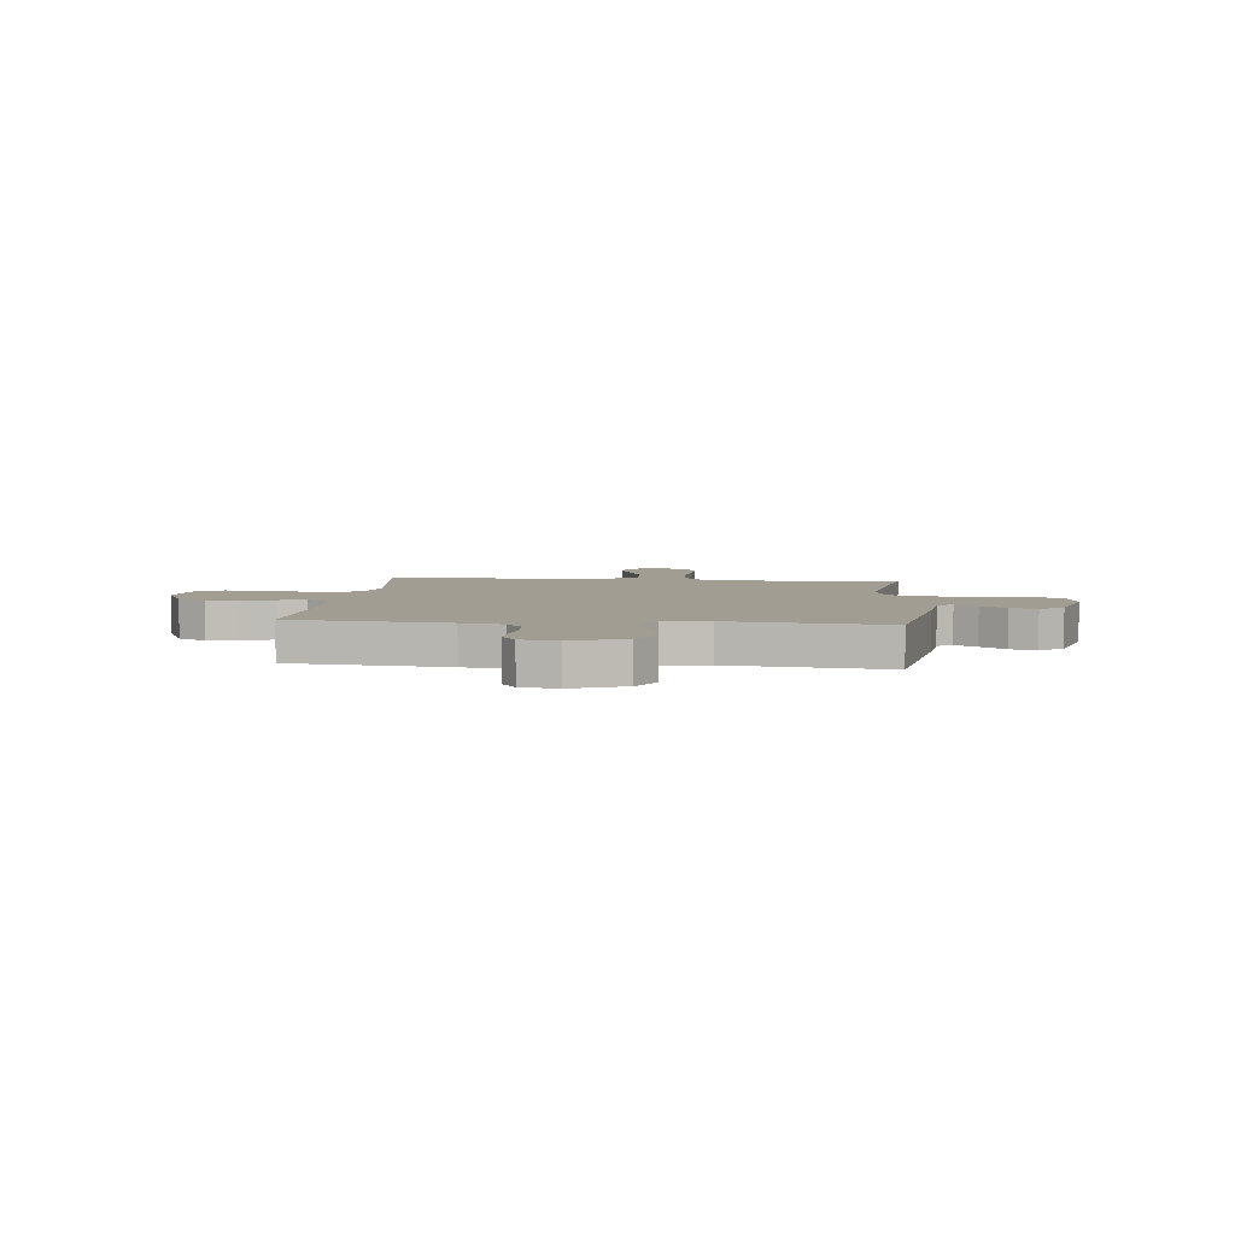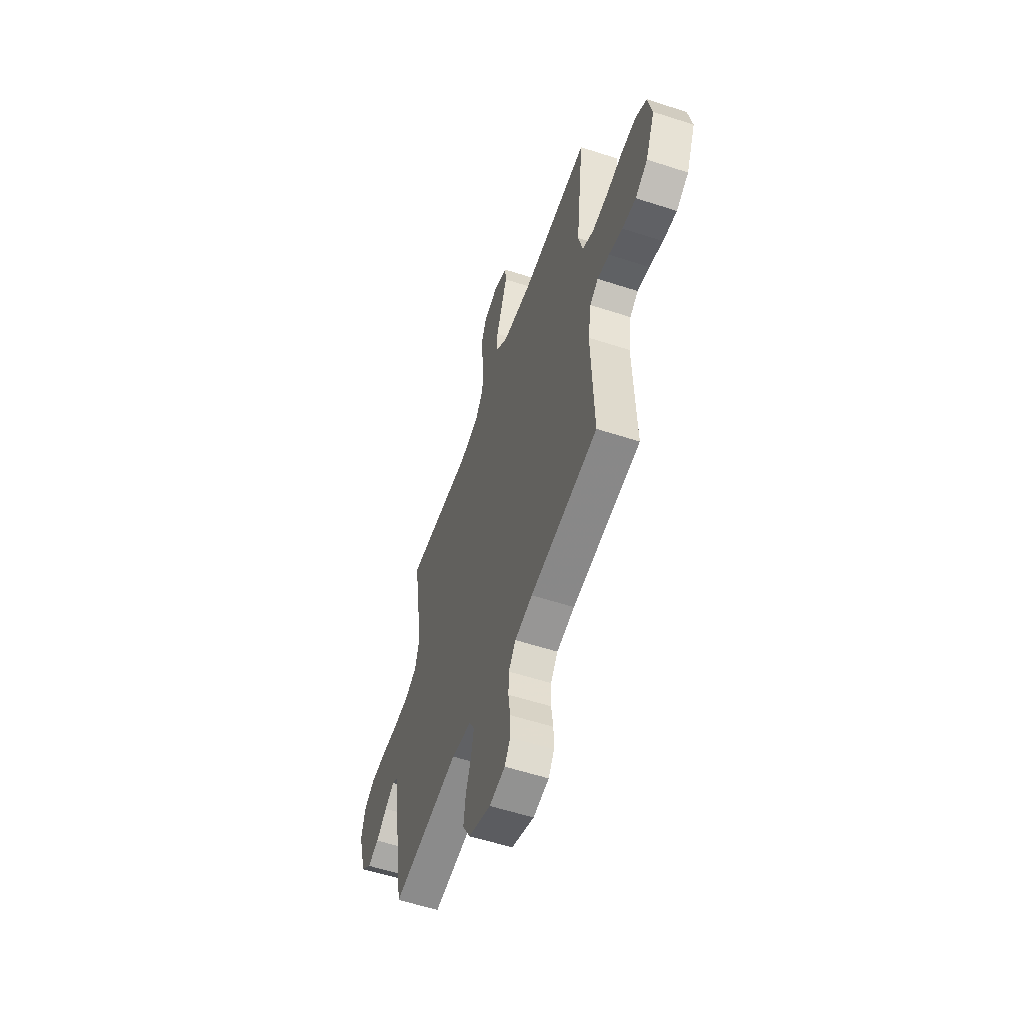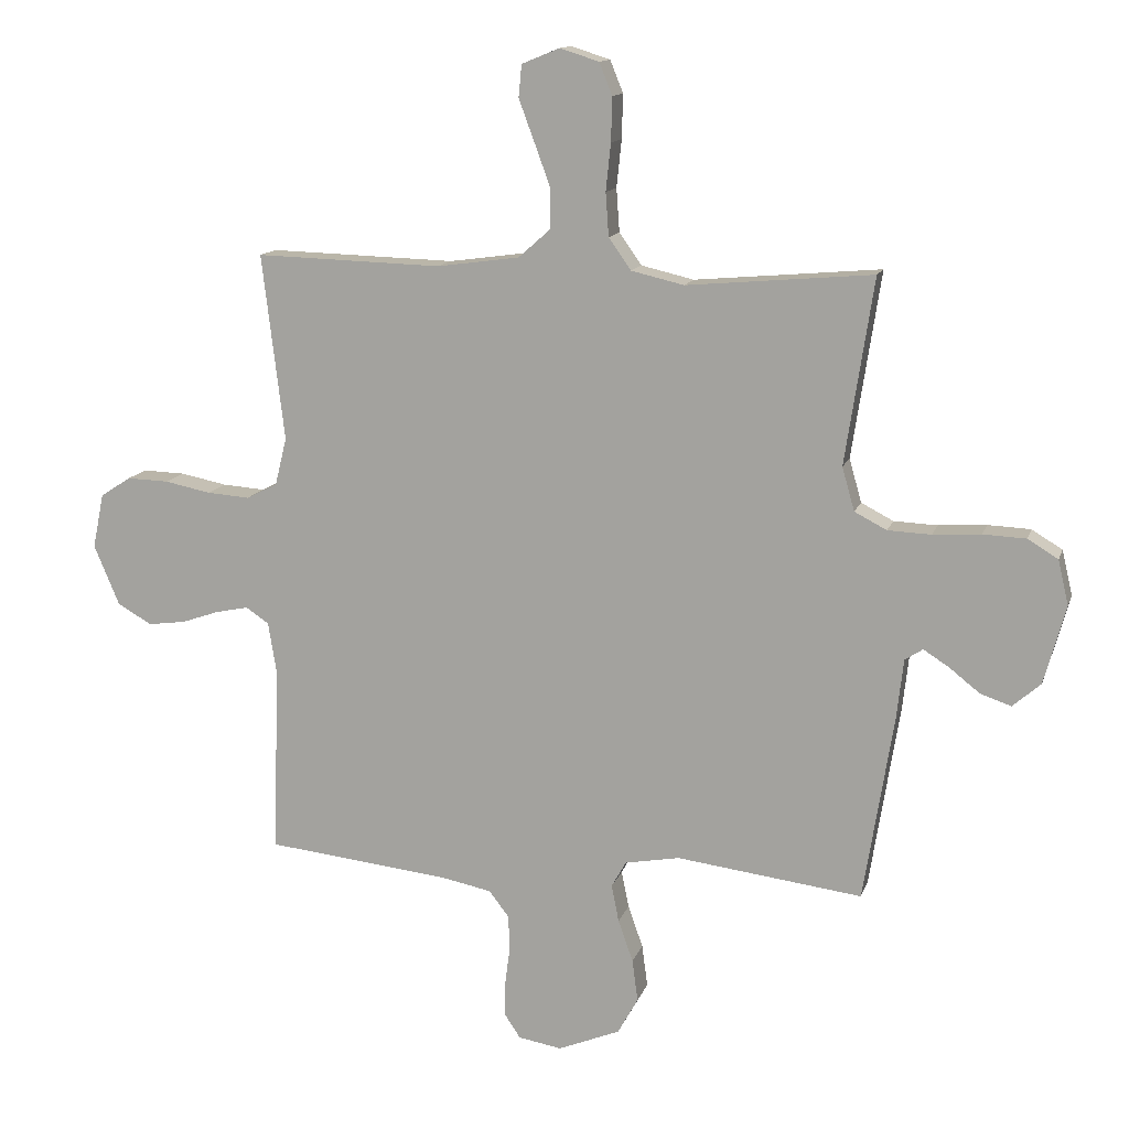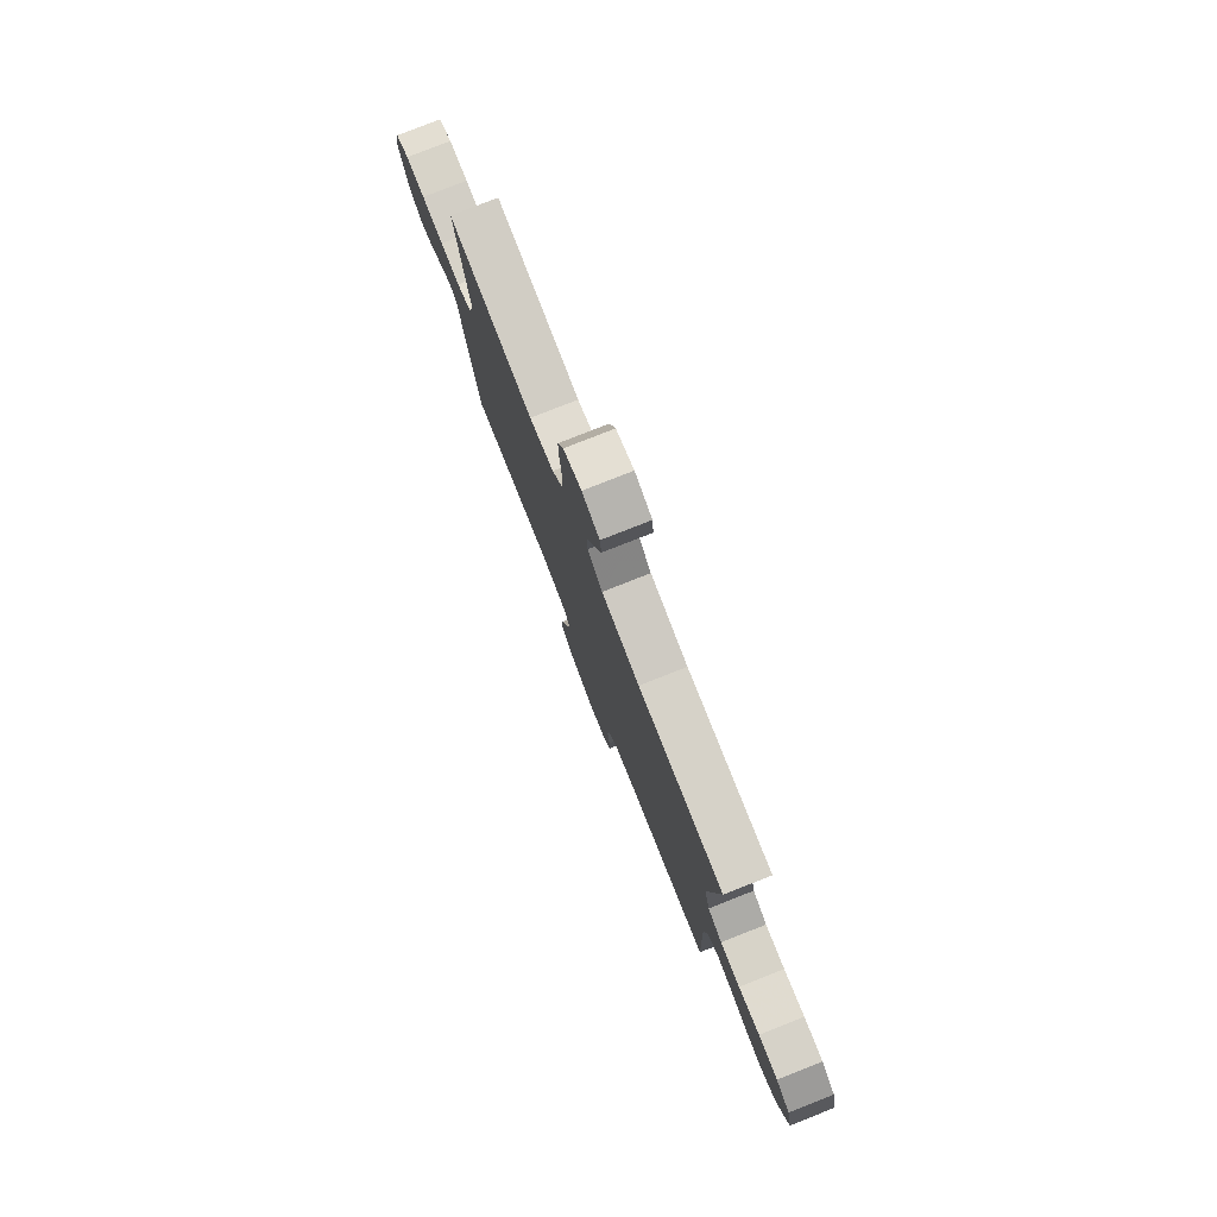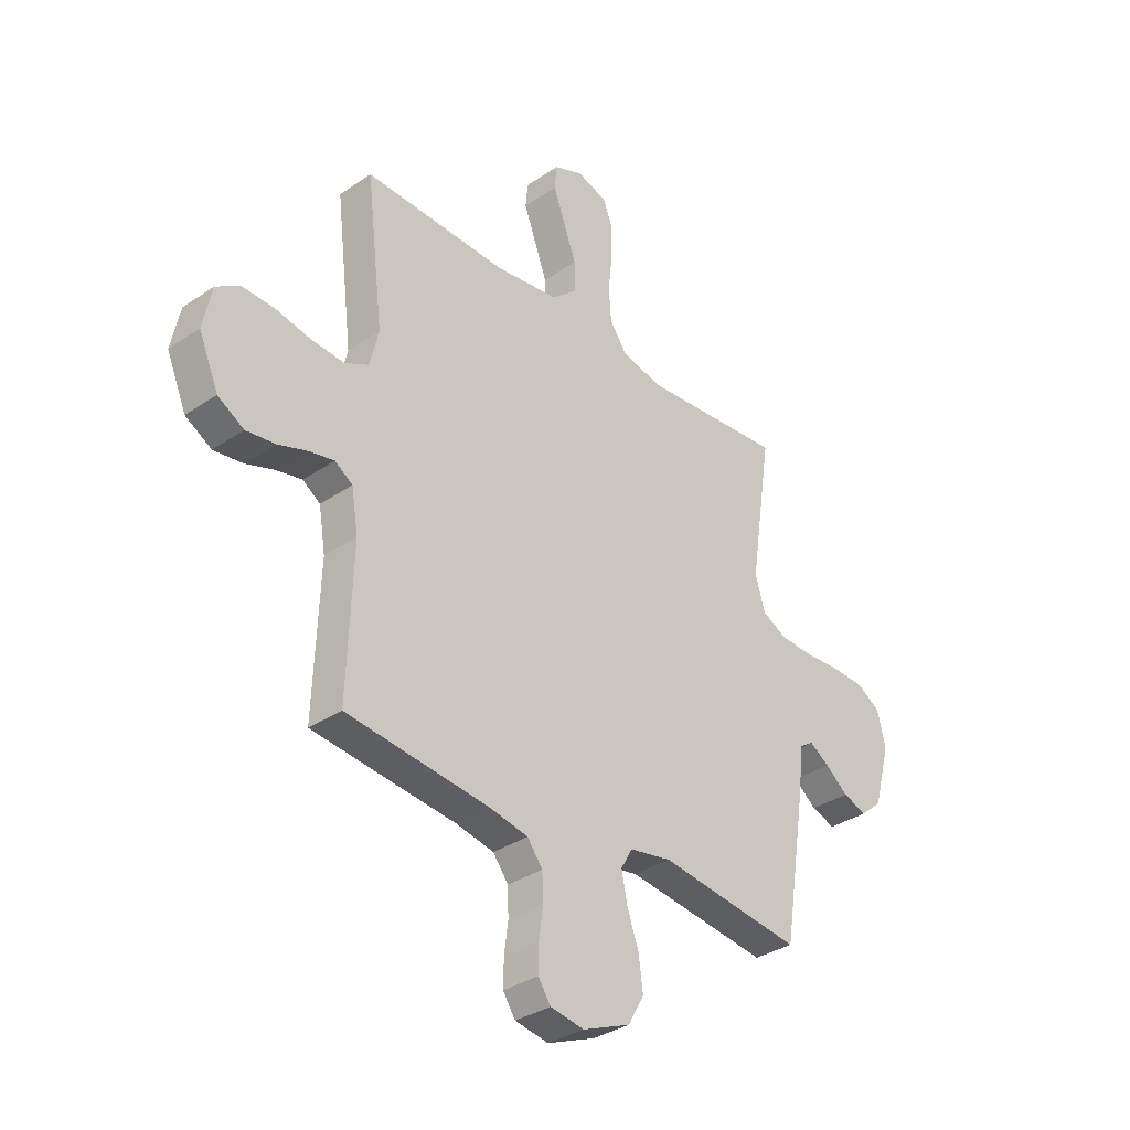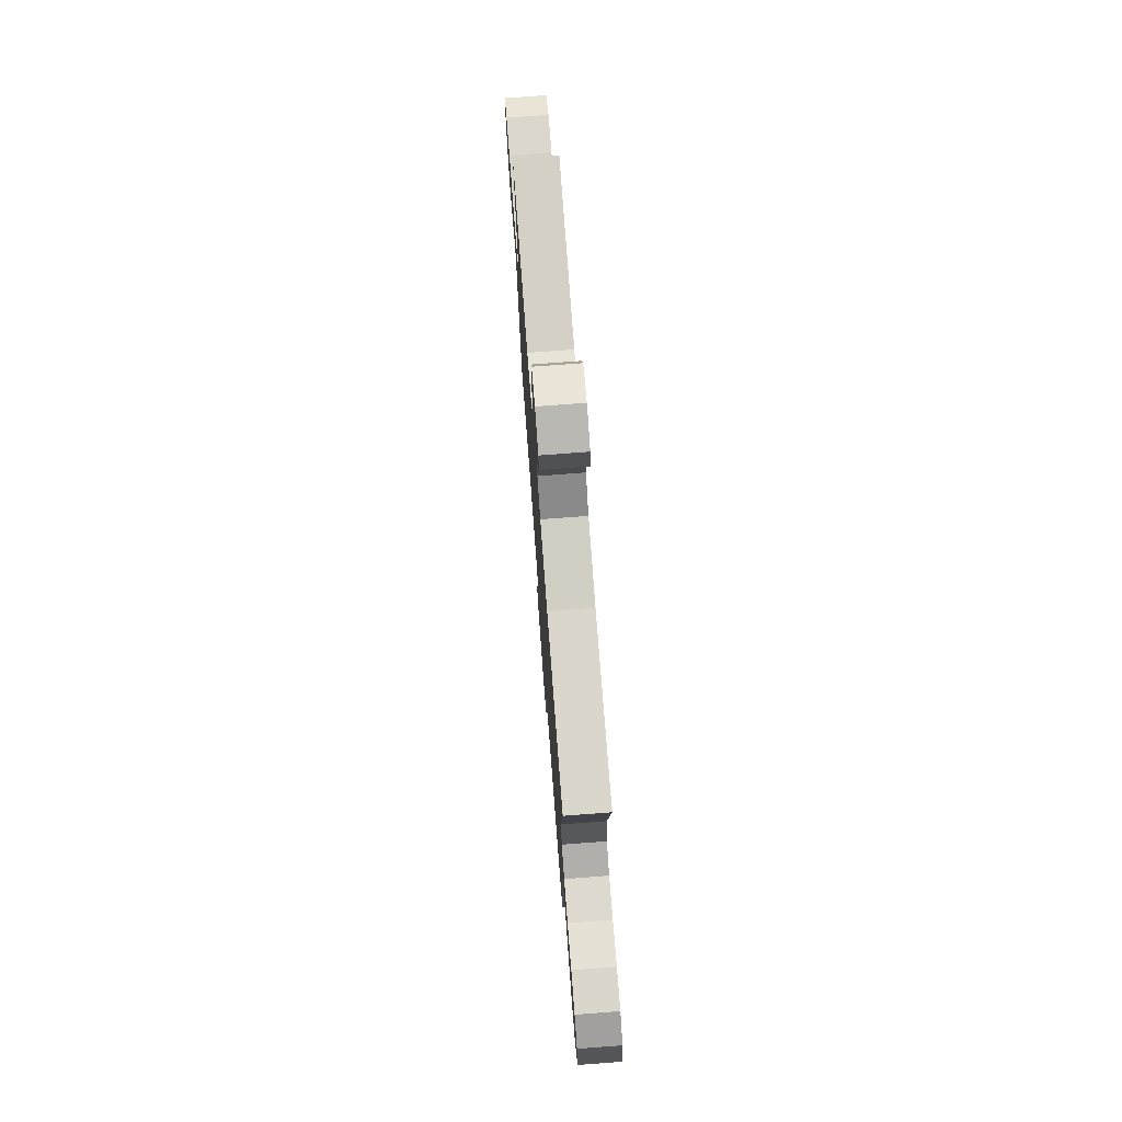
<metadata>
{"format":"obj","ext":"obj","renderer":"f3d","projection":"perspective","resolution":1024,"background":"white","views":[{"elev":4.8,"azim":-174.3,"up":"+Y"},{"elev":-56.8,"azim":71.2,"up":"+Z"},{"elev":13.1,"azim":-165.1,"up":"+Z"},{"elev":79.1,"azim":68.5,"up":"+Z"},{"elev":-34.0,"azim":132.6,"up":"+Z"},{"elev":75.4,"azim":85.7,"up":"+Z"}]}
</metadata>
<code>
v 0.5 0.07 -0.5
v 0.2 0.07 -0.533
v 0.121 0.07 -0.549
v 0.089 0.07 -0.591
v 0.087 0.07 -0.648
v 0.095 0.07 -0.709
v 0.096 0.07 -0.765
v 0.07 0.07 -0.804
v 0 0.07 -0.816
v -0.1 0.07 -0.775
v -0.133 0.07 -0.716
v -0.124 0.07 -0.648
v -0.1 0.07 -0.58
v -0.088 0.07 -0.52
v -0.112 0.07 -0.478
v -0.2 0.07 -0.462
v -0.5 0.07 -0.5
v -0.548 0.07 -0.2
v -0.559 0.07 -0.103
v -0.588 0.07 -0.084
v -0.63 0.07 -0.111
v -0.678 0.07 -0.149
v -0.728 0.07 -0.166
v -0.773 0.07 -0.127
v -0.808 0.07 0
v -0.791 0.07 0.072
v -0.742 0.07 0.102
v -0.673 0.07 0.105
v -0.596 0.07 0.1
v -0.526 0.07 0.103
v -0.474 0.07 0.13
v -0.454 0.07 0.2
v -0.5 0.07 0.5
v -0.2 0.07 0.474
v -0.115 0.07 0.494
v -0.079 0.07 0.545
v -0.074 0.07 0.615
v -0.082 0.07 0.691
v -0.084 0.07 0.762
v -0.063 0.07 0.814
v 0 0.07 0.834
v 0.061 0.07 0.809
v 0.066 0.07 0.757
v 0.041 0.07 0.69
v 0.015 0.07 0.619
v 0.015 0.07 0.555
v 0.067 0.07 0.509
v 0.2 0.07 0.491
v 0.5 0.07 0.5
v 0.464 0.07 0.2
v 0.483 0.07 0.123
v 0.533 0.07 0.098
v 0.602 0.07 0.103
v 0.676 0.07 0.118
v 0.744 0.07 0.12
v 0.793 0.07 0.088
v 0.811 0.07 0
v 0.77 0.07 -0.097
v 0.715 0.07 -0.129
v 0.654 0.07 -0.121
v 0.593 0.07 -0.1
v 0.54 0.07 -0.089
v 0.503 0.07 -0.114
v 0.489 0.07 -0.2
v 0.5 0 -0.5
v 0.2 0 -0.533
v 0.121 0 -0.549
v 0.089 0 -0.591
v 0.087 0 -0.648
v 0.095 0 -0.709
v 0.096 0 -0.765
v 0.07 0 -0.804
v 0 0 -0.816
v -0.1 0 -0.775
v -0.133 0 -0.716
v -0.124 0 -0.648
v -0.1 0 -0.58
v -0.088 0 -0.52
v -0.112 0 -0.478
v -0.2 0 -0.462
v -0.5 0 -0.5
v -0.548 0 -0.2
v -0.559 0 -0.103
v -0.588 0 -0.084
v -0.63 0 -0.111
v -0.678 0 -0.149
v -0.728 0 -0.166
v -0.773 0 -0.127
v -0.808 0 0
v -0.791 0 0.072
v -0.742 0 0.102
v -0.673 0 0.105
v -0.596 0 0.1
v -0.526 0 0.103
v -0.474 0 0.13
v -0.454 0 0.2
v -0.5 0 0.5
v -0.2 0 0.474
v -0.115 0 0.494
v -0.079 0 0.545
v -0.074 0 0.615
v -0.082 0 0.691
v -0.084 0 0.762
v -0.063 0 0.814
v 0 0 0.834
v 0.061 0 0.809
v 0.066 0 0.757
v 0.041 0 0.69
v 0.015 0 0.619
v 0.015 0 0.555
v 0.067 0 0.509
v 0.2 0 0.491
v 0.5 0 0.5
v 0.464 0 0.2
v 0.483 0 0.123
v 0.533 0 0.098
v 0.602 0 0.103
v 0.676 0 0.118
v 0.744 0 0.12
v 0.793 0 0.088
v 0.811 0 0
v 0.77 0 -0.097
v 0.715 0 -0.129
v 0.654 0 -0.121
v 0.593 0 -0.1
v 0.54 0 -0.089
v 0.503 0 -0.114
v 0.489 0 -0.2
f 59 60 61
f 58 59 61
f 57 58 61
f 56 57 61
f 55 56 61
f 54 55 61
f 53 54 61
f 52 53 61 62
f 51 52 62 63
f 48 49 50
f 51 63 64
f 50 51 64
f 48 50 64
f 47 48 64
f 42 43 44
f 41 42 44
f 40 41 44
f 39 40 44
f 38 39 44
f 37 38 44
f 36 37 44 45
f 35 36 45 46
f 32 33 34
f 31 32 34 35
f 27 28 29
f 26 27 29
f 25 26 29
f 24 25 29
f 23 24 29
f 22 23 29
f 21 22 29
f 20 21 29 30
f 19 20 30 31
f 46 47 64
f 35 46 64
f 31 35 64
f 19 31 64
f 18 19 64
f 17 18 64
f 16 17 64
f 11 12 13
f 10 11 13
f 9 10 13
f 8 9 13
f 7 8 13
f 6 7 13
f 5 6 13
f 64 1 2
f 16 64 2
f 15 16 2
f 4 5 13 14
f 3 4 14 15
f 2 3 15
f 125 124 123
f 125 123 122
f 125 122 121
f 125 121 120
f 125 120 119
f 125 119 118
f 125 118 117
f 126 125 117 116
f 127 126 116 115
f 114 113 112
f 128 127 115
f 128 115 114
f 128 114 112
f 128 112 111
f 108 107 106
f 108 106 105
f 108 105 104
f 108 104 103
f 108 103 102
f 108 102 101
f 109 108 101 100
f 110 109 100 99
f 98 97 96
f 99 98 96 95
f 93 92 91
f 93 91 90
f 93 90 89
f 93 89 88
f 93 88 87
f 93 87 86
f 93 86 85
f 94 93 85 84
f 95 94 84 83
f 128 111 110
f 128 110 99
f 128 99 95
f 128 95 83
f 128 83 82
f 128 82 81
f 128 81 80
f 77 76 75
f 77 75 74
f 77 74 73
f 77 73 72
f 77 72 71
f 77 71 70
f 77 70 69
f 66 65 128
f 66 128 80
f 66 80 79
f 78 77 69 68
f 79 78 68 67
f 79 67 66
f 1 65 66 2
f 2 66 67 3
f 3 67 68 4
f 4 68 69 5
f 5 69 70 6
f 6 70 71 7
f 7 71 72 8
f 8 72 73 9
f 9 73 74 10
f 10 74 75 11
f 11 75 76 12
f 12 76 77 13
f 13 77 78 14
f 14 78 79 15
f 15 79 80 16
f 16 80 81 17
f 17 81 82 18
f 18 82 83 19
f 19 83 84 20
f 20 84 85 21
f 21 85 86 22
f 22 86 87 23
f 23 87 88 24
f 24 88 89 25
f 25 89 90 26
f 26 90 91 27
f 27 91 92 28
f 28 92 93 29
f 29 93 94 30
f 30 94 95 31
f 31 95 96 32
f 32 96 97 33
f 33 97 98 34
f 34 98 99 35
f 35 99 100 36
f 36 100 101 37
f 37 101 102 38
f 38 102 103 39
f 39 103 104 40
f 40 104 105 41
f 41 105 106 42
f 42 106 107 43
f 43 107 108 44
f 44 108 109 45
f 45 109 110 46
f 46 110 111 47
f 47 111 112 48
f 48 112 113 49
f 49 113 114 50
f 50 114 115 51
f 51 115 116 52
f 52 116 117 53
f 53 117 118 54
f 54 118 119 55
f 55 119 120 56
f 56 120 121 57
f 57 121 122 58
f 58 122 123 59
f 59 123 124 60
f 60 124 125 61
f 61 125 126 62
f 62 126 127 63
f 63 127 128 64
f 64 128 65 1

</code>
